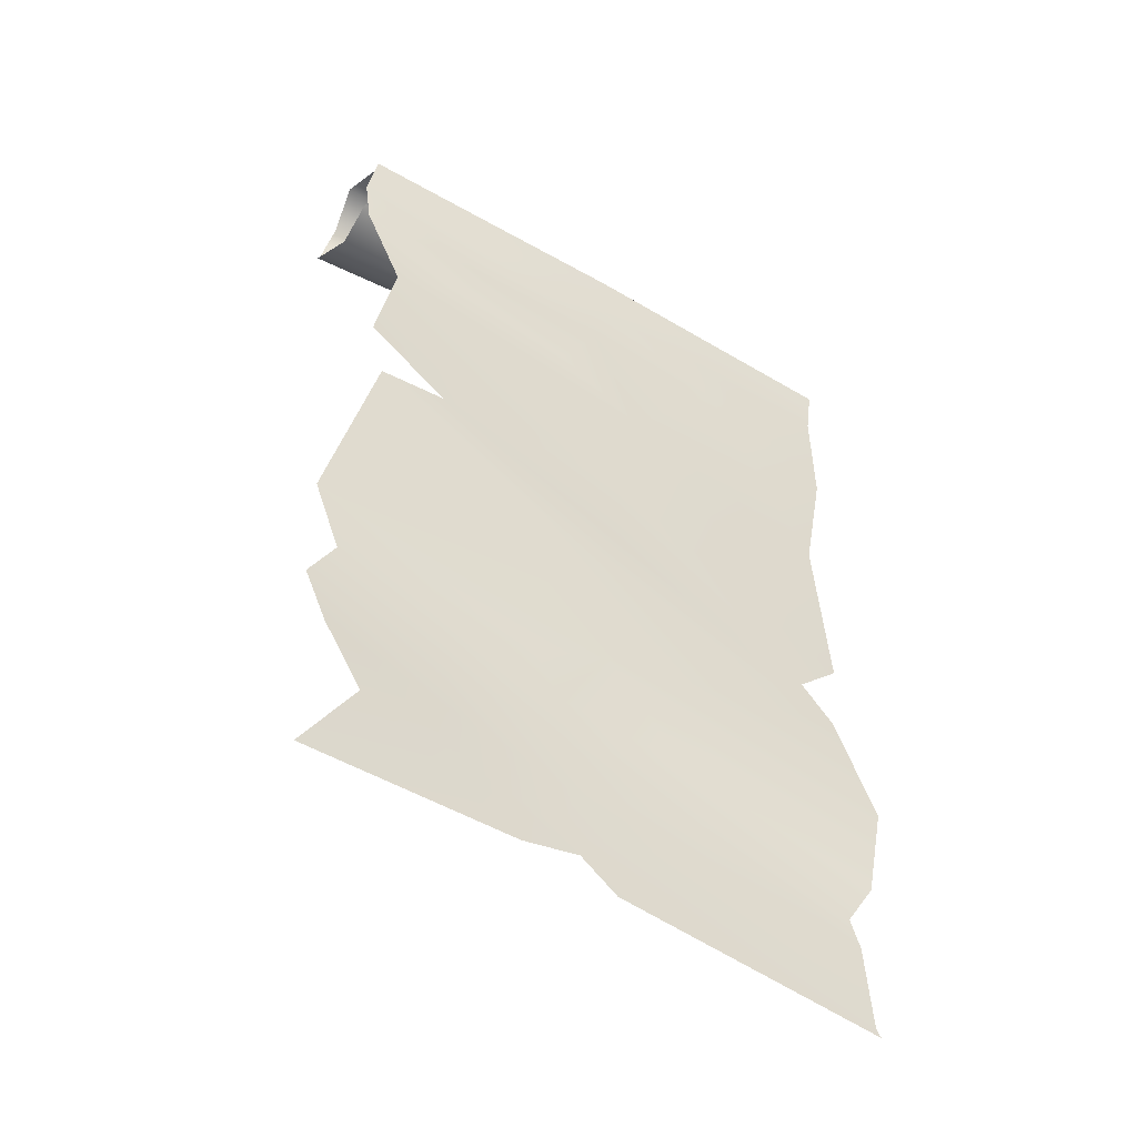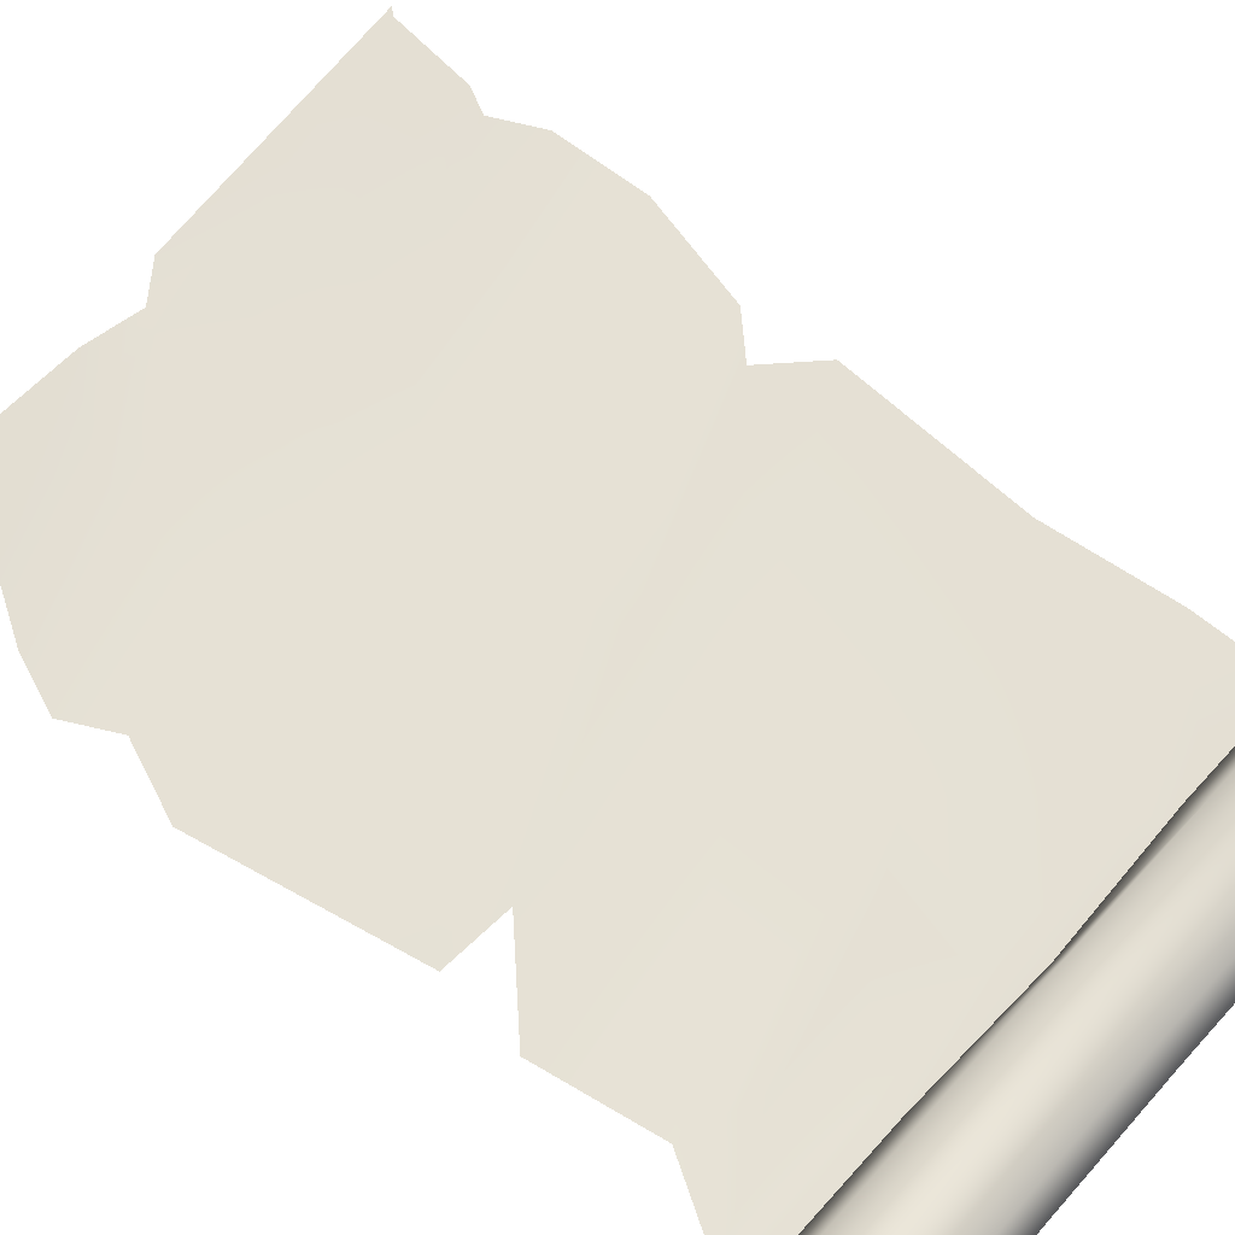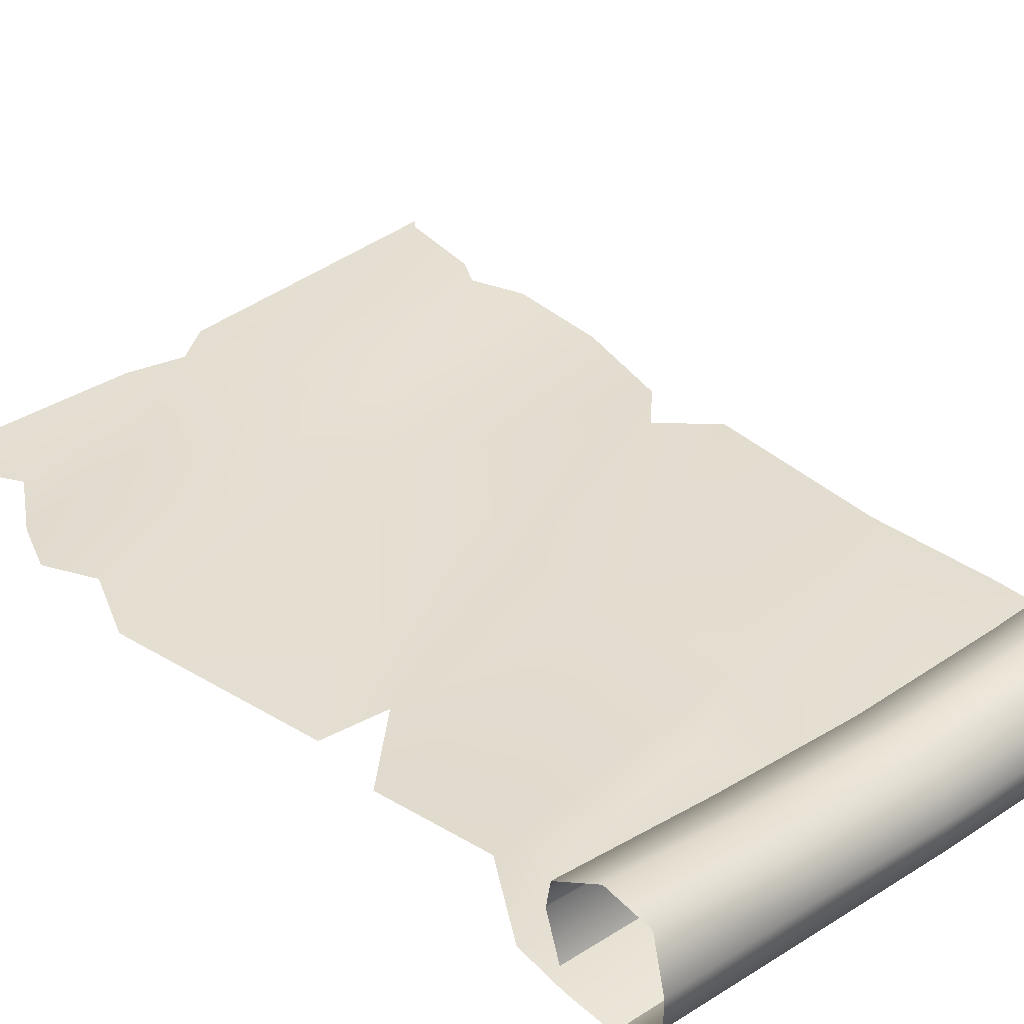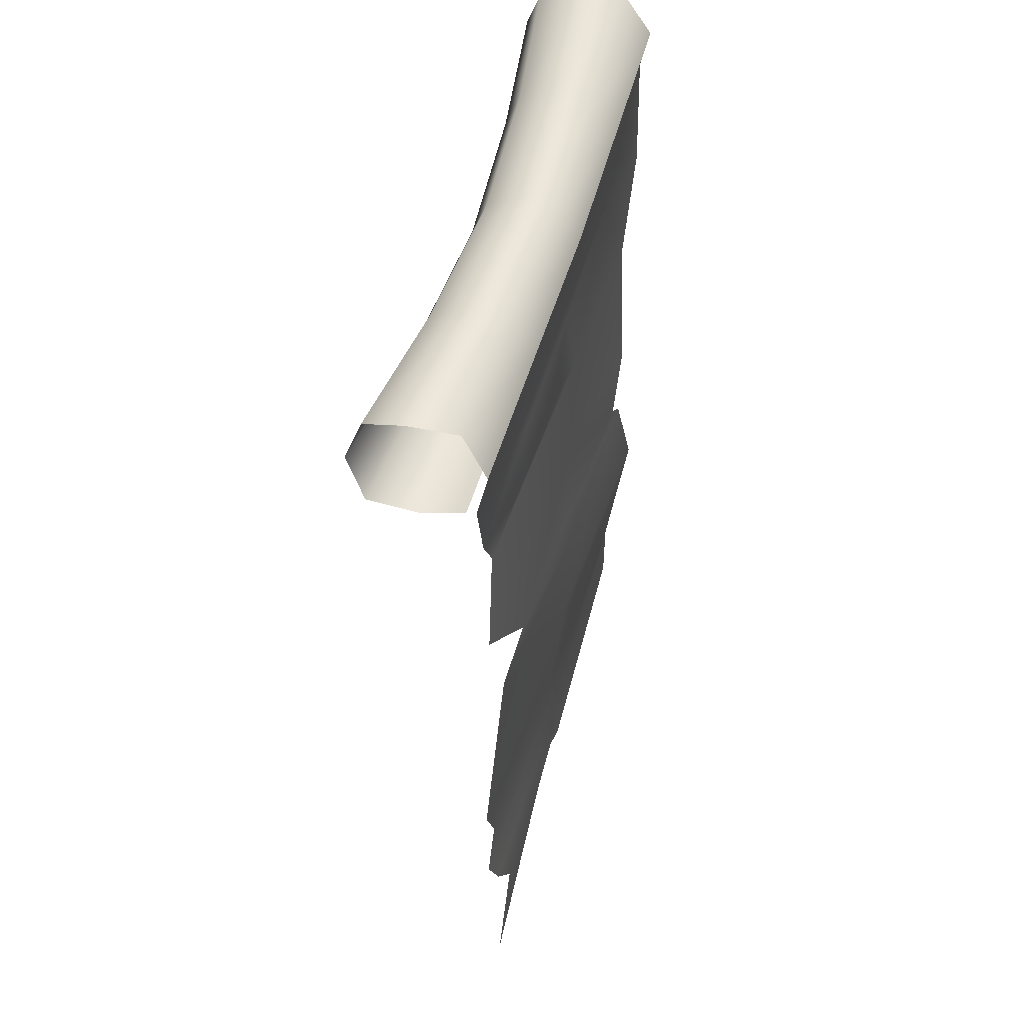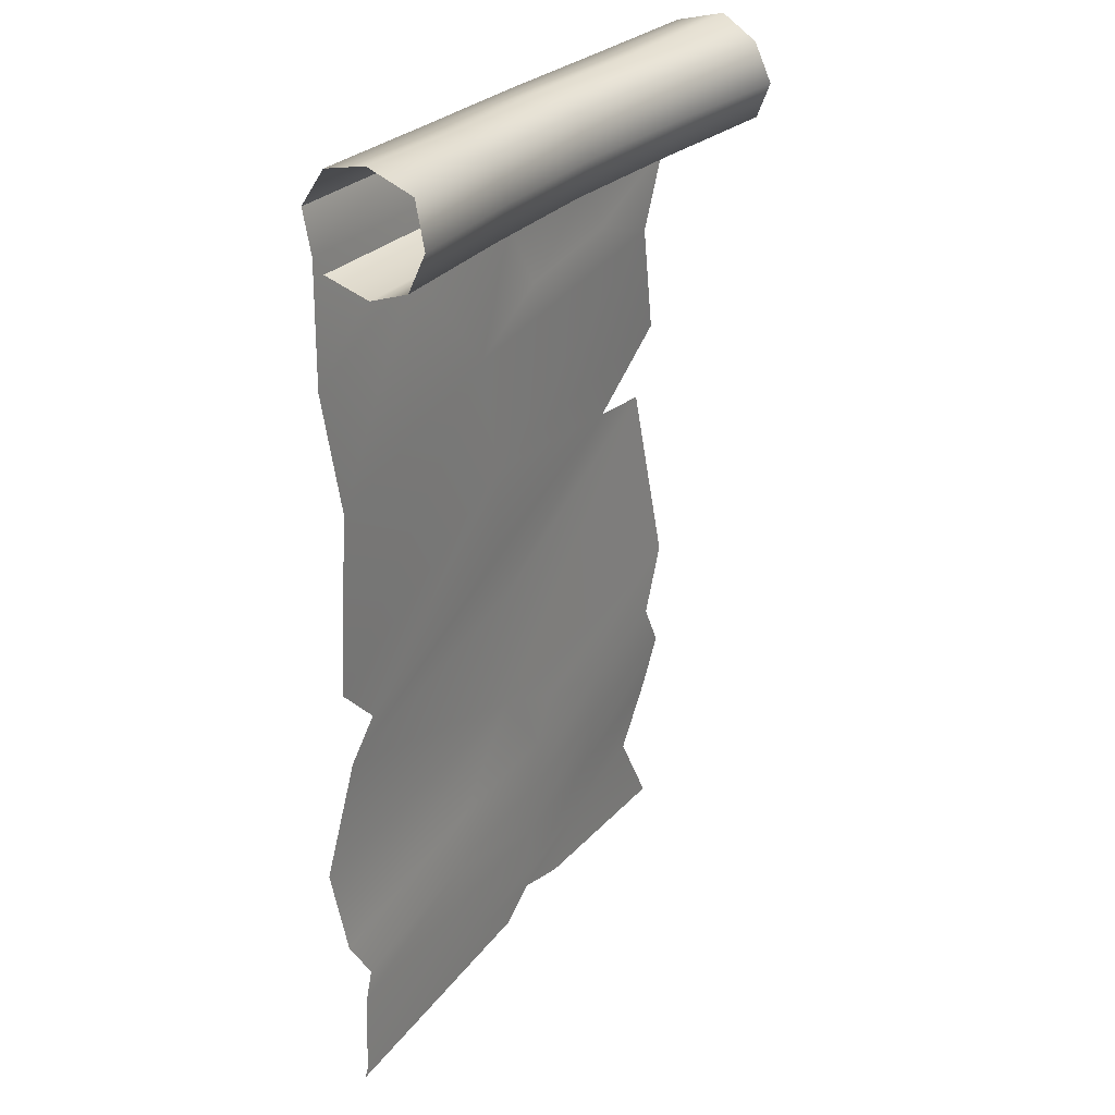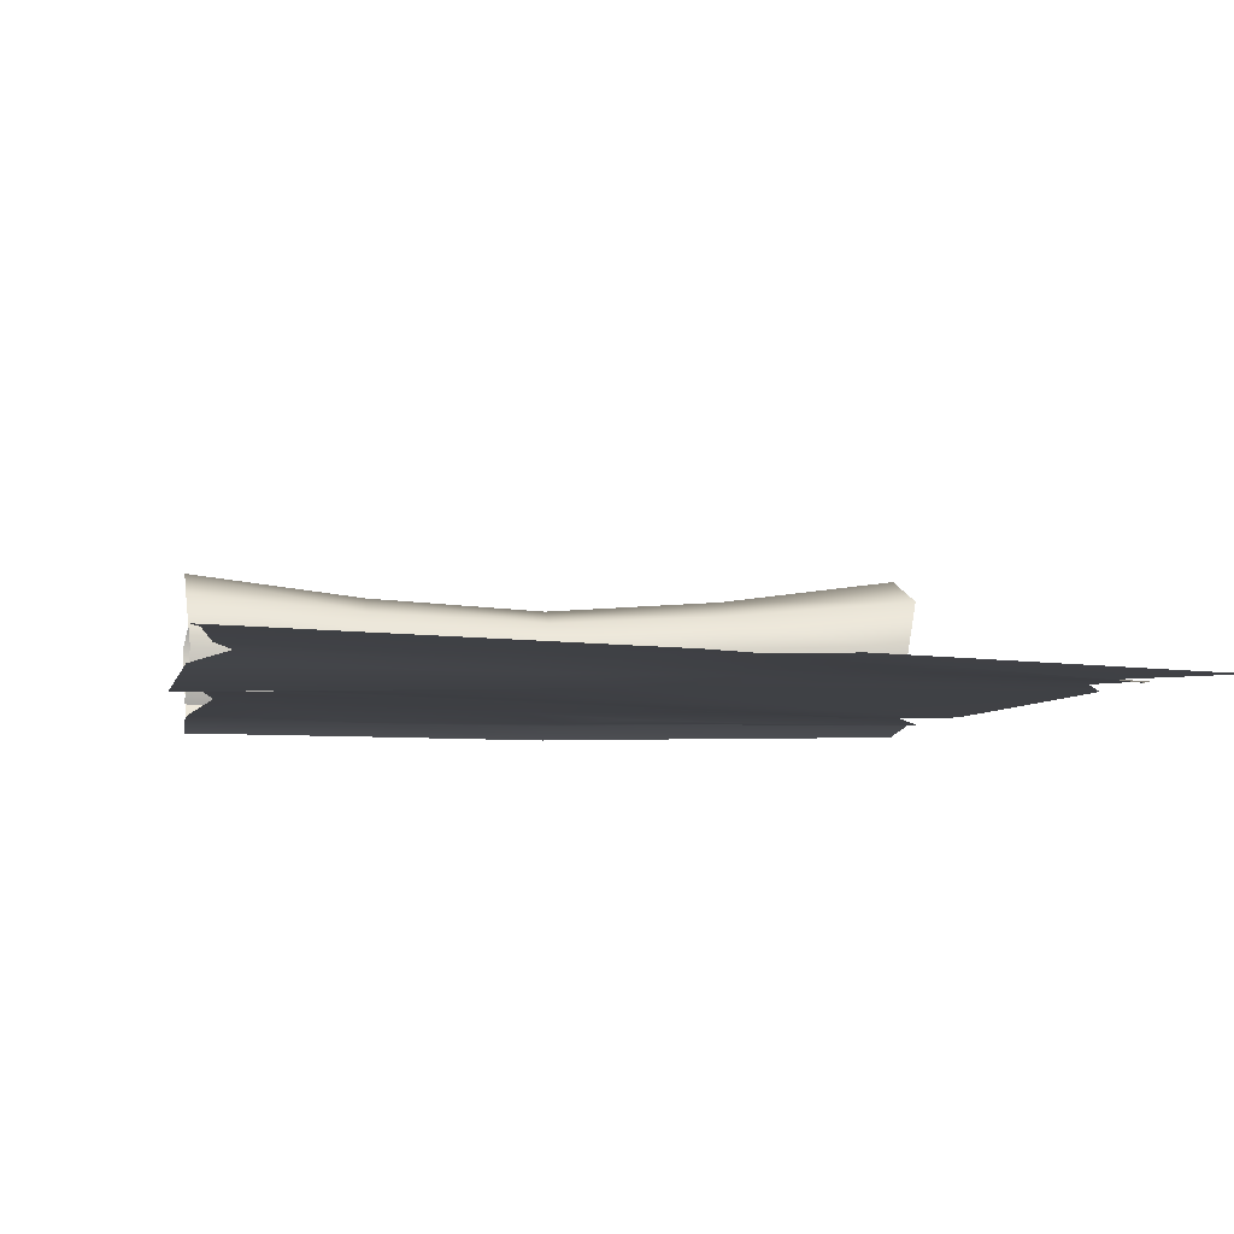
<metadata>
{"format":"obj","ext":"obj","renderer":"f3d","projection":"perspective","resolution":1024,"background":"white","views":[{"elev":-50.5,"azim":-32.6,"up":"+Z"},{"elev":64.7,"azim":-47.9,"up":"+Y"},{"elev":36.1,"azim":-40.0,"up":"+Y"},{"elev":54.1,"azim":-74.1,"up":"+Z"},{"elev":28.0,"azim":123.3,"up":"+Z"},{"elev":-4.9,"azim":173.0,"up":"+Y"}]}
</metadata>
<code>
o Grid
v -0.7107 1.525 0.946
v -0.3477 1.522 0.9454
v -0.001933 1.517 0.9471
v 0.3477 1.52 0.9478
v 0.6946 1.525 0.946
v -0.6974 1.516 0.8062
v -0.3477 1.515 0.8059
v -0.01976 1.514 0.8021
v 0.3477 1.514 0.807
v 0.6883 1.516 0.6451
v -0.5942 1.529 0.6196
v -0.4221 1.51 0.675
v -0.119 1.514 0.6279
v 0.1032 1.519 0.5089
v 0.641 1.529 0.3464
v 0.04158 1.515 0.2043
v -0.6472 1.522 0.3448
v 0.6588 1.514 -0.1085
v -0.6954 1.505 1.05
v -0.3477 1.5 1.049
v 0 1.495 1.048
v 0.3477 1.5 1.049
v 0.6954 1.505 1.05
v -0.6694 1.566 1.139
v -0.3477 1.55 1.132
v 0 1.54 1.129
v 0.3477 1.55 1.132
v 0.6954 1.566 1.139
v -0.6954 1.676 1.165
v -0.3477 1.642 1.142
v 0 1.624 1.139
v 0.3477 1.642 1.142
v 0.7016 1.676 1.165
v -0.6774 1.776 1.115
v -0.3477 1.731 1.103
v 0 1.708 1.098
v 0.3477 1.731 1.103
v 0.6796 1.776 1.115
v -0.6954 1.812 1.014
v -0.3477 1.767 1.005
v 0 1.744 1.001
v 0.3477 1.767 1.005
v 0.6984 1.812 1.014
v -0.7202 1.764 0.9182
v -0.3477 1.73 0.9114
v 0 1.713 0.9079
v 0.3477 1.73 0.9114
v 0.6951 1.764 0.9182
v -0.6954 1.659 0.8779
v -0.3477 1.644 0.8748
v 0 1.636 0.8866
v 0.3477 1.644 0.8748
v 0.6854 1.659 0.8779
v -0.6954 1.553 0.915
v -0.3477 1.548 0.9141
v 0 1.547 0.9139
v 0.3477 1.548 0.9141
v 0.6955 1.553 0.915
v 0.0282 1.504 -0.03155
v 0.547 1.508 -0.221
v -0.6243 1.495 0.1452
v 0.007054 1.502 -0.1665
v 0.63 1.509 -0.309
v -0.7391 1.509 -0.3475
v -0.448 1.508 -0.5022
v -0.005685 1.502 -0.4705
v 0.7052 1.483 -0.5903
v -0.6744 1.509 -0.519
v -0.4138 1.508 -0.6051
v 0.1921 1.508 -0.6955
v 0.6777 1.509 -0.8057
v -0.7237 1.483 -1.145
v -0.2136 1.509 -1.115
v 0.009732 1.509 -1.152
v 0.67 1.531 -1.199
v -0.1943 1.506 -0.5451
v -0.1296 1.508 -0.6618
v -0.07752 1.509 -1.087
v -0.4628 1.492 0.156
v -0.4079 1.507 -0.7228
v -0.7369 1.507 -0.6355
v 0.2376 1.513 -0.8378
v 0.6141 1.52 -0.9135
v -0.1022 1.51 -0.7882
v -0.3793 1.504 -0.8531
v -0.6881 1.495 -0.7711
v 0.2462 1.516 -0.954
v 0.6417 1.526 -0.9767
v -0.0966 1.51 -0.9189
v -0.3235 1.503 -0.9856
v -0.5979 1.489 -0.9291
v 0.2022 1.516 -1.083
v 0.6565 1.529 -1.181
v -0.1036 1.51 -1.044
f 1 2 7 6
f 2 3 8 7
f 3 4 9 8
f 4 5 10 9
f 6 7 12 11
f 7 8 13 12
f 8 9 14 13
f 9 10 15 14
f 11 14 16 17
f 12 13 14 11
f 14 15 18 16
f 5 4 22 23
f 3 2 20 21
f 4 3 21 22
f 2 1 19 20
f 23 28 27 22
f 21 26 25 20
f 22 27 26 21
f 20 25 24 19
f 25 30 29 24
f 28 33 32 27
f 26 31 30 25
f 27 32 31 26
f 32 37 36 31
f 30 35 34 29
f 33 38 37 32
f 31 36 35 30
f 37 42 41 36
f 35 40 39 34
f 38 43 42 37
f 36 41 40 35
f 42 47 46 41
f 40 45 44 39
f 43 48 47 42
f 41 46 45 40
f 47 52 51 46
f 45 50 49 44
f 48 53 52 47
f 46 51 50 45
f 52 57 56 51
f 50 55 54 49
f 53 58 57 52
f 51 56 55 50
f 16 18 60 59
f 59 60 63 62
f 66 70 77 76
f 64 65 69 68
f 66 67 71 70
f 91 90 73 72
f 92 93 75 74
f 90 94 78 73
f 76 65 64 66
f 76 77 69 65
f 84 77 70 82
f 61 62 66 64
f 63 67 66 62
f 62 61 79 59
f 16 59 79 17
f 89 84 82 87
f 69 77 84 80
f 70 71 83 82
f 68 69 80 81
f 94 89 87 92
f 80 84 89 85
f 82 83 88 87
f 81 80 85 86
f 78 94 92 74
f 85 89 94 90
f 87 88 93 92
f 86 85 90 91

</code>
